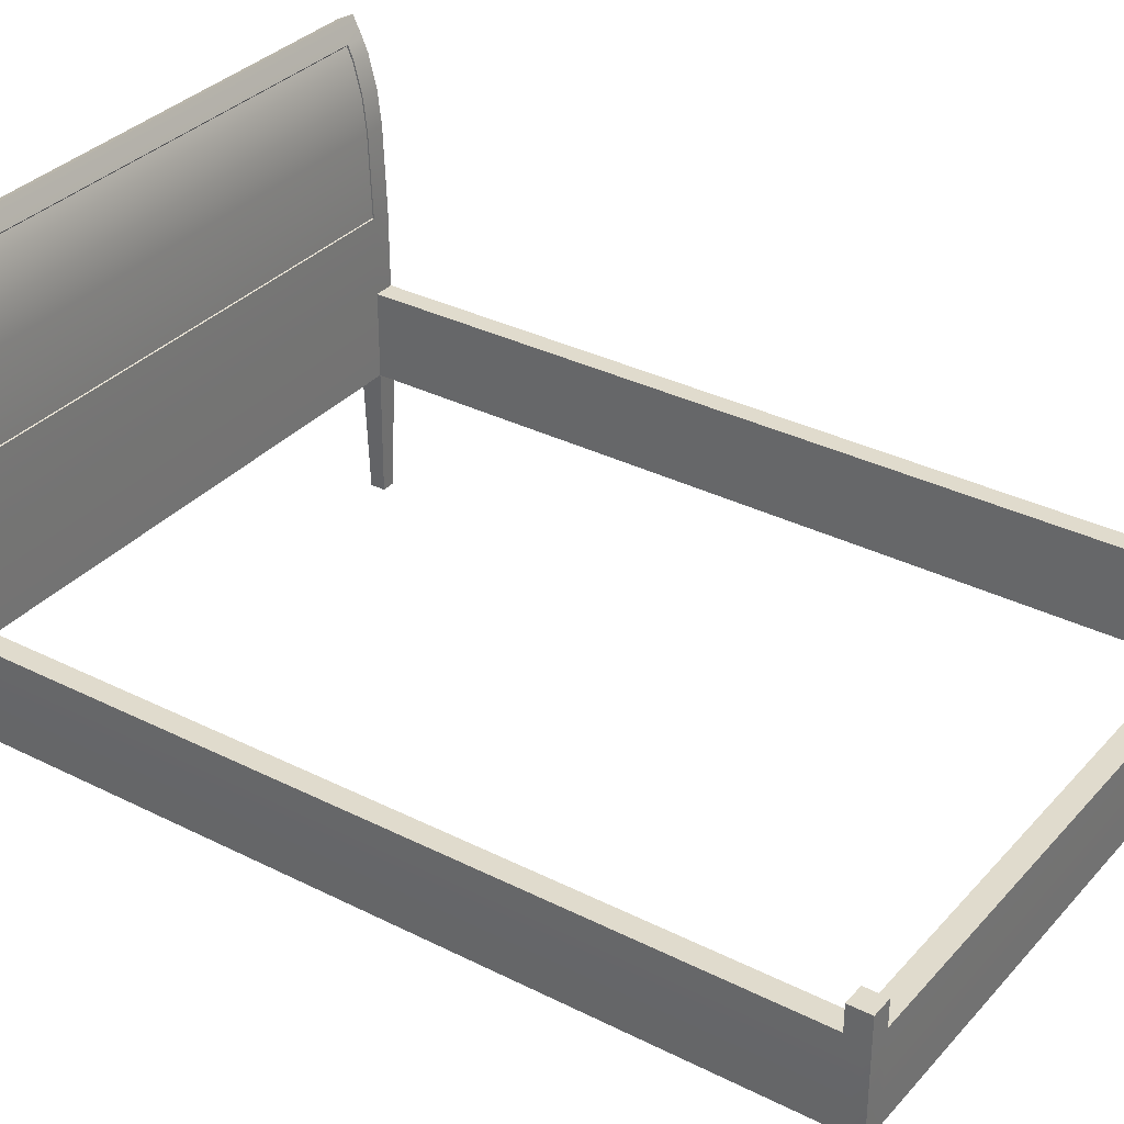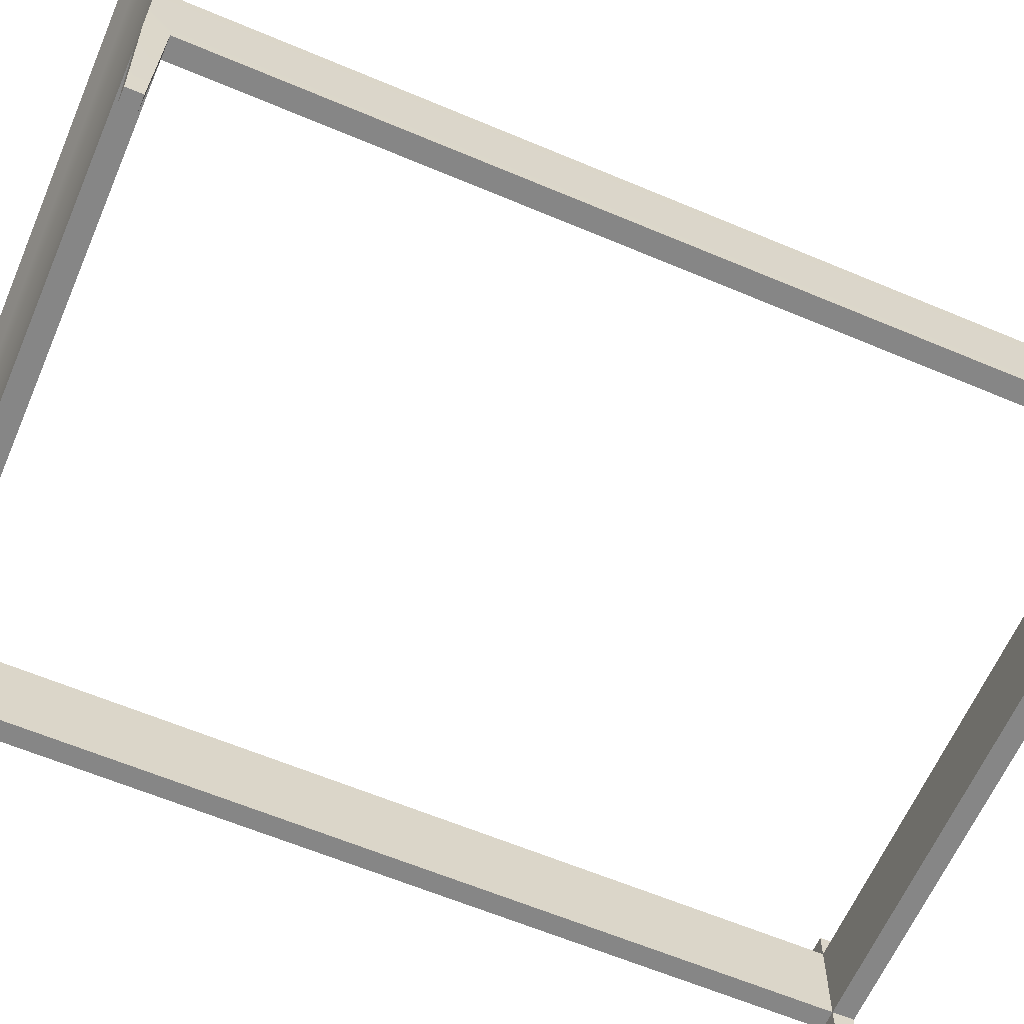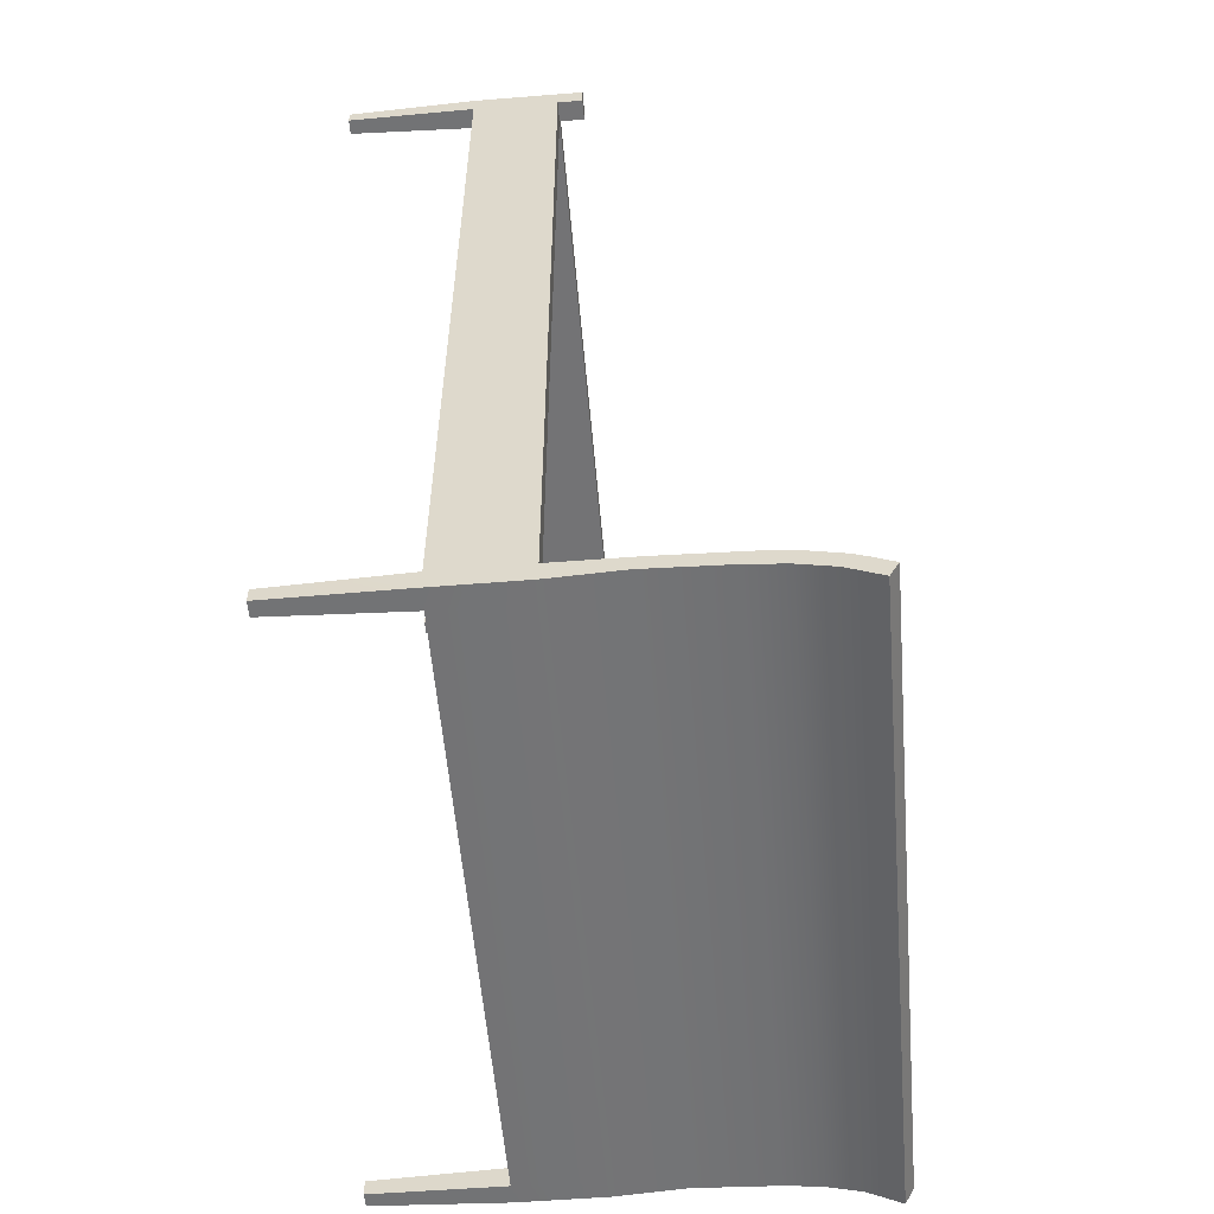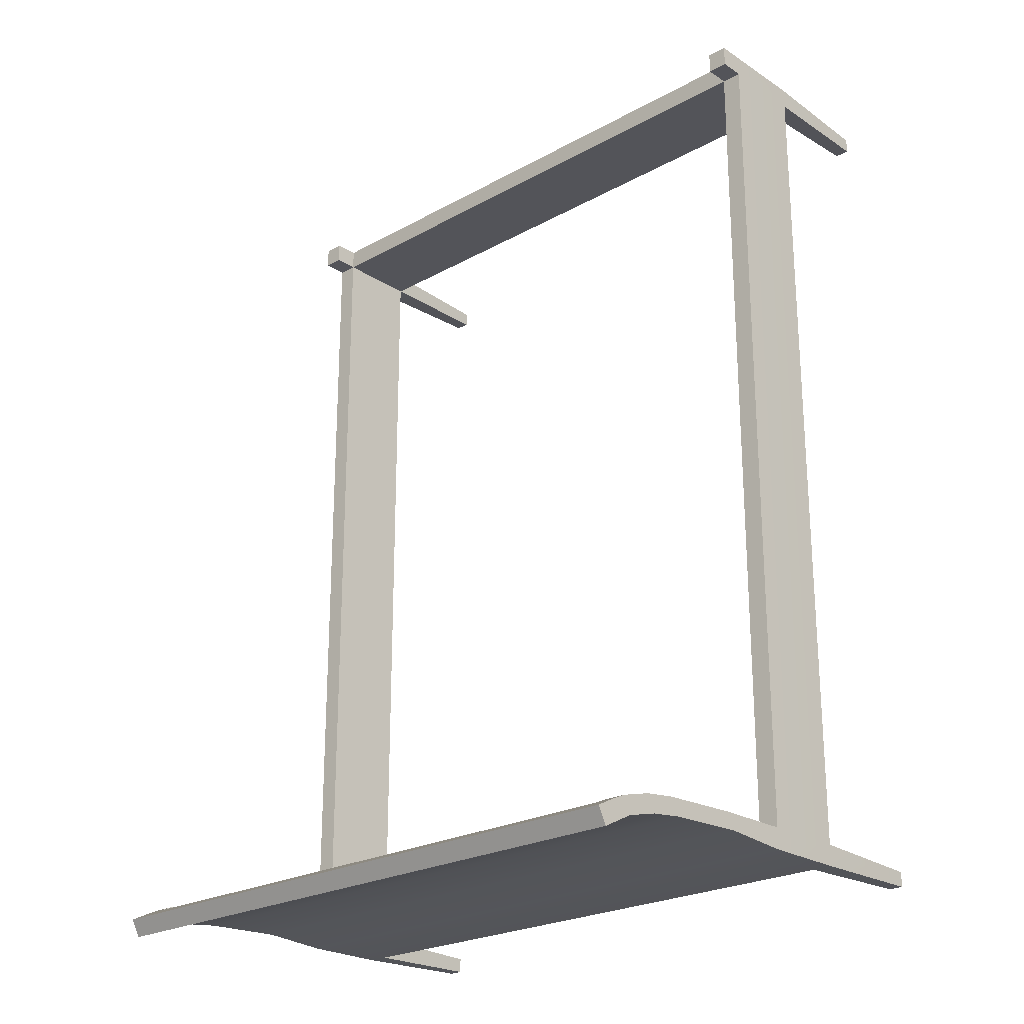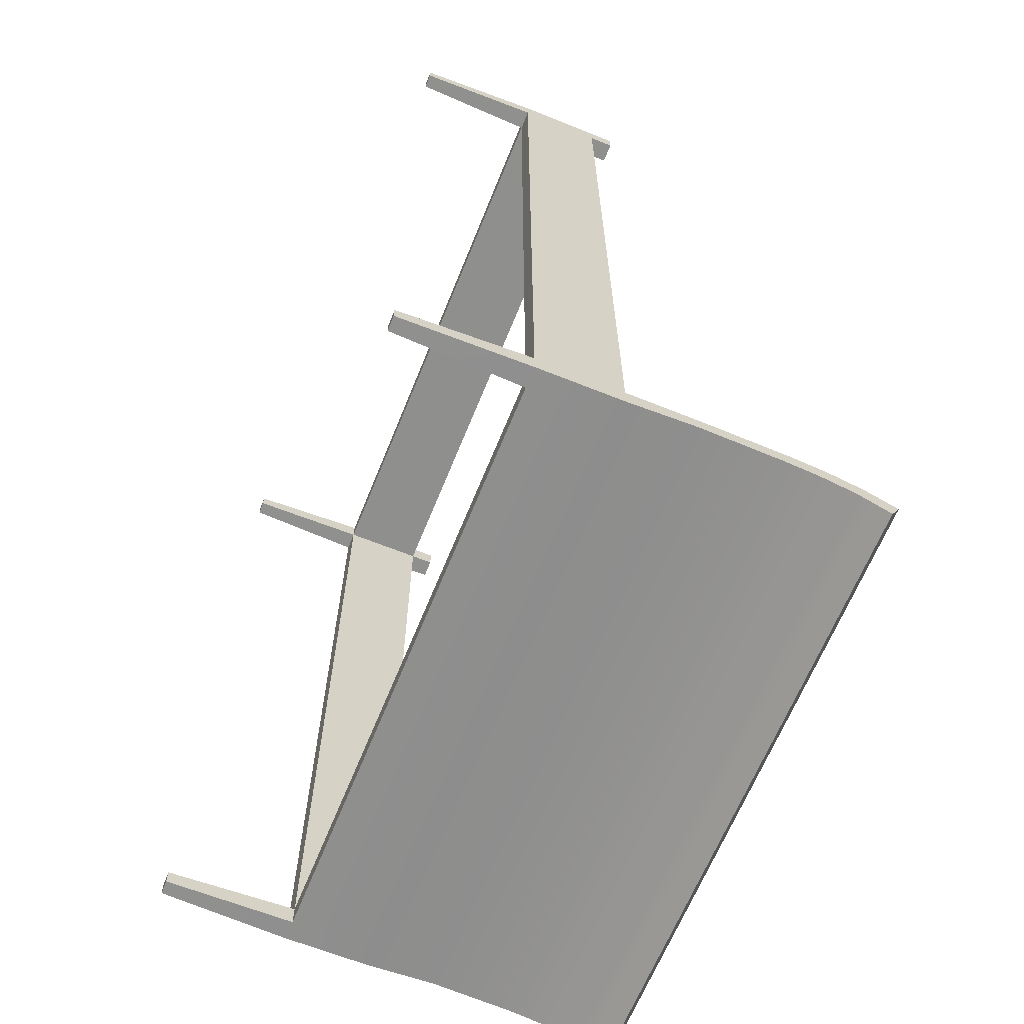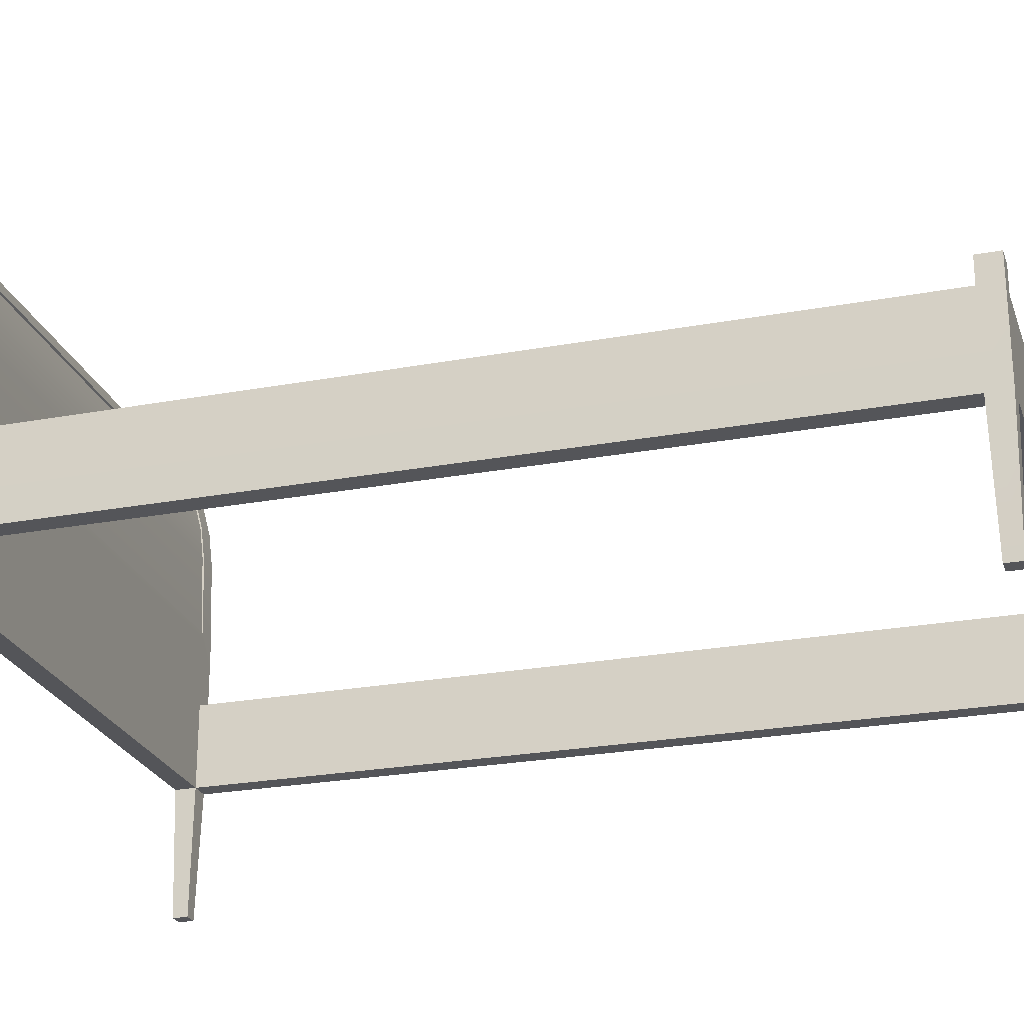
<metadata>
{"format":"obj","ext":"obj","renderer":"f3d","projection":"perspective","resolution":1024,"background":"white","views":[{"elev":33.3,"azim":-55.3,"up":"+Y"},{"elev":-62.2,"azim":-113.2,"up":"+Y"},{"elev":-56.0,"azim":94.8,"up":"+Z"},{"elev":-23.7,"azim":-137.2,"up":"+Z"},{"elev":-65.2,"azim":68.0,"up":"+Z"},{"elev":-24.6,"azim":-73.0,"up":"+Y"}]}
</metadata>
<code>
o emitter.002_Plane.006
v 2.857 4.479 -0.6662
v 2.857 4.479 3.07
v 4.901 0.2003 3.07
v 4.901 0.2003 -0.6662
v 4.081 2.436 3.07
v 2.984 4.54 1.202
v 4.081 2.436 -0.6662
v 5.028 0.2609 1.202
v 4.163 2.476 1.202
v 3.524 3.484 3.07
v 4.546 1.345 3.07
v 2.934 4.516 0.2678
v 2.934 4.516 2.136
v 4.546 1.345 -0.6662
v 3.524 3.484 -0.6662
v 4.979 0.2374 0.2678
v 4.979 0.2374 2.136
v 3.622 3.531 1.202
v 4.145 2.467 2.136
v 4.644 1.392 1.202
v 4.145 2.467 0.2678
v 3.602 3.521 2.136
v 4.624 1.382 2.136
v 3.602 3.521 0.2678
v 4.624 1.382 0.2678
f 10 13 22
f 5 22 19
f 22 6 18
f 19 18 9
f 5 23 11
f 11 17 3
f 19 20 23
f 23 8 17
f 6 24 18
f 18 21 9
f 15 12 1
f 24 7 21
f 20 21 25
f 8 25 16
f 25 7 14
f 16 14 4
f 10 2 13
f 5 10 22
f 22 13 6
f 19 22 18
f 5 19 23
f 11 23 17
f 19 9 20
f 23 20 8
f 6 12 24
f 18 24 21
f 15 24 12
f 24 15 7
f 20 9 21
f 8 20 25
f 25 21 7
f 16 25 14
o floor_Plane.001
v 8.568 -0.001173 -7.562
v 8.568 -0.001173 9.575
v -8.569 -0.001173 9.575
v -8.569 -0.001173 -7.562
f 29 27 26
f 29 28 27
o bed_Plane
v 0.75 1.108 -0.07465
v 0.75 0.5 0
v 0.75 0.3 0
v 0.75 0.6798 -0.000842
v 0.75 0.874 -0.008584
v 0.75 0.9519 -0.01793
v 0.75 1.03 -0.03801
v 0.702 0.5 0
v 0.702 1.108 -0.07465
v 0.702 0.3 0
v 0.702 0.6798 -0.000842
v 0.702 0.874 -0.008584
v 0.702 0.9519 -0.01793
v 0.702 1.03 -0.03801
v 0.75 1.062 -0.05196
v 0.702 1.062 -0.05196
v 0.702 1.058 -0.05514
v 0.702 1.026 -0.04119
v 0.702 0.9499 -0.02111
v 0.702 0.8735 -0.01176
v 0.702 0.6807 -0.00402
v 0.75 0.5 -0.04988
v 0.75 0.3 -0.04988
v 0.75 0.6596 -0.03902
v 0.75 0.8532 -0.04738
v 0.75 0.9311 -0.05673
v 0.75 1.009 -0.07607
v 0.702 1.087 -0.1142
v 0.75 1.087 -0.1142
v 0.702 0.3 -0.04988
v 0.75 1.041 -0.0915
v 0.702 0.5 -0.04988
v 0.702 0.6596 -0.03902
v 0.702 0.8532 -0.04738
v 0.702 0.9311 -0.05673
v 0.702 1.009 -0.07607
v 0.702 1.041 -0.0915
v -0.702 1.009 -0.07607
v -0.702 1.041 -0.0915
v -0.702 1.087 -0.1142
v 0.7089 -0 -0.04267
v 0.7431 -0 -0.04267
v 0.7089 -0 -0.007208
v 0.7431 -0 -0.007208
v 0.702 0.3 2
v 0.702 0.5 2
v 0.75 0.3 2
v 0.75 0.5 2
v 0.7431 0 2.007
v 0.7089 0 2.007
v 0.7431 0 2.043
v 0.7089 0 2.043
v 0.702 0.5 2.05
v 0.702 0.3 2.05
v 0.75 0.3 2.05
v 0.75 0.5 2.05
v 0.75 0.5586 2.05
v 0.702 0.5586 2.05
v 0.75 0.5586 2
v 0.702 0.5586 2
v -0.702 0.5586 2
v -0.75 0.5586 2
v -0.702 0.5586 2.05
v -0.75 0.5586 2.05
v -0.75 0.5 2.05
v -0.75 0.3 2.05
v -0.702 0.3 2.05
v -0.702 0.5 2.05
v -0.7089 0 2.043
v -0.7431 0 2.043
v -0.7089 0 2.007
v -0.7431 0 2.007
v -0.75 0.5 2
v -0.75 0.3 2
v -0.702 0.5 2
v -0.702 0.3 2
v -0.7431 -0 -0.007208
v -0.7089 -0 -0.007208
v -0.7431 -0 -0.04267
v -0.7089 -0 -0.04267
v -0.702 0.9311 -0.05673
v -0.702 0.8532 -0.04738
v -0.702 0.6596 -0.03902
v -0.702 0.5 -0.04988
v -0.75 1.041 -0.0915
v -0.702 0.3 -0.04988
v -0.75 1.087 -0.1142
v -0.75 1.009 -0.07607
v -0.75 0.9311 -0.05673
v -0.75 0.8532 -0.04738
v -0.75 0.6596 -0.03902
v -0.75 0.3 -0.04988
v -0.75 0.5 -0.04988
v -0.702 0.6807 -0.00402
v -0.702 0.8735 -0.01176
v -0.702 0.9499 -0.02111
v -0.702 1.026 -0.04119
v -0.702 1.058 -0.05514
v -0.702 1.062 -0.05196
v -0.75 1.062 -0.05196
v -0.702 1.03 -0.03801
v -0.702 0.9519 -0.01793
v -0.702 0.874 -0.008584
v -0.702 0.6798 -0.000842
v -0.702 0.3 -0
v -0.702 1.108 -0.07465
v -0.702 0.5 -0
v -0.75 1.03 -0.03801
v -0.75 0.9519 -0.01793
v -0.75 0.874 -0.008584
v -0.75 0.6798 -0.000842
v -0.75 0.3 -0
v -0.75 0.5 -0
v -0.75 1.108 -0.07465
f 136 39 37
f 40 31 33
f 40 136 37
f 41 33 34
f 42 34 35
f 43 35 36
f 30 45 44
f 43 44 45
f 128 38 135
f 128 46 45
f 43 46 47
f 42 47 48
f 41 48 49
f 41 50 40
f 40 123 133
f 124 50 49
f 48 124 49
f 126 48 47
f 126 46 127
f 32 51 31
f 31 53 33
f 33 54 34
f 34 55 35
f 35 56 36
f 30 57 38
f 38 69 135
f 134 59 39
f 44 58 30
f 36 60 44
f 52 61 51
f 51 62 53
f 53 63 54
f 54 64 55
f 55 65 56
f 60 57 58
f 56 66 60
f 59 113 61
f 61 112 62
f 62 111 63
f 63 110 64
f 64 67 65
f 66 69 57
f 65 68 66
f 52 70 59
f 59 72 39
f 32 71 52
f 39 73 32
f 72 71 73
f 39 75 37
f 32 74 39
f 37 77 31
f 31 76 32
f 80 79 78
f 78 74 76
f 80 76 84
f 74 81 83
f 81 84 83
f 82 84 85
f 85 76 77
f 87 75 82
f 88 85 77
f 86 82 85
f 89 77 75
f 87 88 89
f 97 75 104
f 91 92 90
f 102 90 104
f 97 93 94
f 94 91 102
f 104 92 97
f 75 105 104
f 103 94 102
f 74 96 105
f 95 97 94
f 96 82 97
f 95 98 96
f 96 100 105
f 103 99 95
f 105 101 103
f 100 99 101
f 103 142 141
f 102 136 142
f 105 141 134
f 104 134 136
f 108 107 106
f 141 107 134
f 108 141 121
f 107 115 134
f 109 121 115
f 68 117 114
f 69 114 116
f 67 118 117
f 110 119 118
f 111 120 119
f 112 122 120
f 113 121 122
f 114 137 129
f 116 129 143
f 69 143 135
f 117 138 137
f 118 139 138
f 119 140 139
f 120 142 140
f 122 141 142
f 123 132 133
f 132 125 131
f 131 126 130
f 130 127 128
f 129 130 128
f 128 143 129
f 138 130 137
f 139 131 138
f 140 132 139
f 142 133 140
f 136 134 39
f 40 37 31
f 40 133 136
f 41 40 33
f 42 41 34
f 43 42 35
f 30 38 45
f 43 36 44
f 128 45 38
f 128 127 46
f 43 45 46
f 42 43 47
f 41 42 48
f 41 49 50
f 40 50 123
f 124 123 50
f 48 125 124
f 126 125 48
f 126 47 46
f 32 52 51
f 31 51 53
f 33 53 54
f 34 54 55
f 35 55 56
f 30 58 57
f 38 57 69
f 134 115 59
f 44 60 58
f 36 56 60
f 52 59 61
f 51 61 62
f 53 62 63
f 54 63 64
f 55 64 65
f 60 66 57
f 56 65 66
f 59 115 113
f 61 113 112
f 62 112 111
f 63 111 110
f 64 110 67
f 66 68 69
f 65 67 68
f 52 71 70
f 59 70 72
f 32 73 71
f 39 72 73
f 72 70 71
f 39 74 75
f 32 76 74
f 37 75 77
f 31 77 76
f 80 81 79
f 78 79 74
f 80 78 76
f 74 79 81
f 81 80 84
f 82 83 84
f 85 84 76
f 87 89 75
f 88 86 85
f 86 87 82
f 89 88 77
f 87 86 88
f 97 82 75
f 91 93 92
f 102 91 90
f 97 92 93
f 94 93 91
f 104 90 92
f 75 74 105
f 103 95 94
f 74 83 96
f 95 96 97
f 96 83 82
f 95 99 98
f 96 98 100
f 103 101 99
f 105 100 101
f 100 98 99
f 103 102 142
f 102 104 136
f 105 103 141
f 104 105 134
f 108 109 107
f 141 106 107
f 108 106 141
f 107 109 115
f 109 108 121
f 68 67 117
f 69 68 114
f 67 110 118
f 110 111 119
f 111 112 120
f 112 113 122
f 113 115 121
f 114 117 137
f 116 114 129
f 69 116 143
f 117 118 138
f 118 119 139
f 119 120 140
f 120 122 142
f 122 121 141
f 123 124 132
f 132 124 125
f 131 125 126
f 130 126 127
f 129 137 130
f 128 135 143
f 138 131 130
f 139 132 131
f 140 133 132
f 142 136 133

</code>
